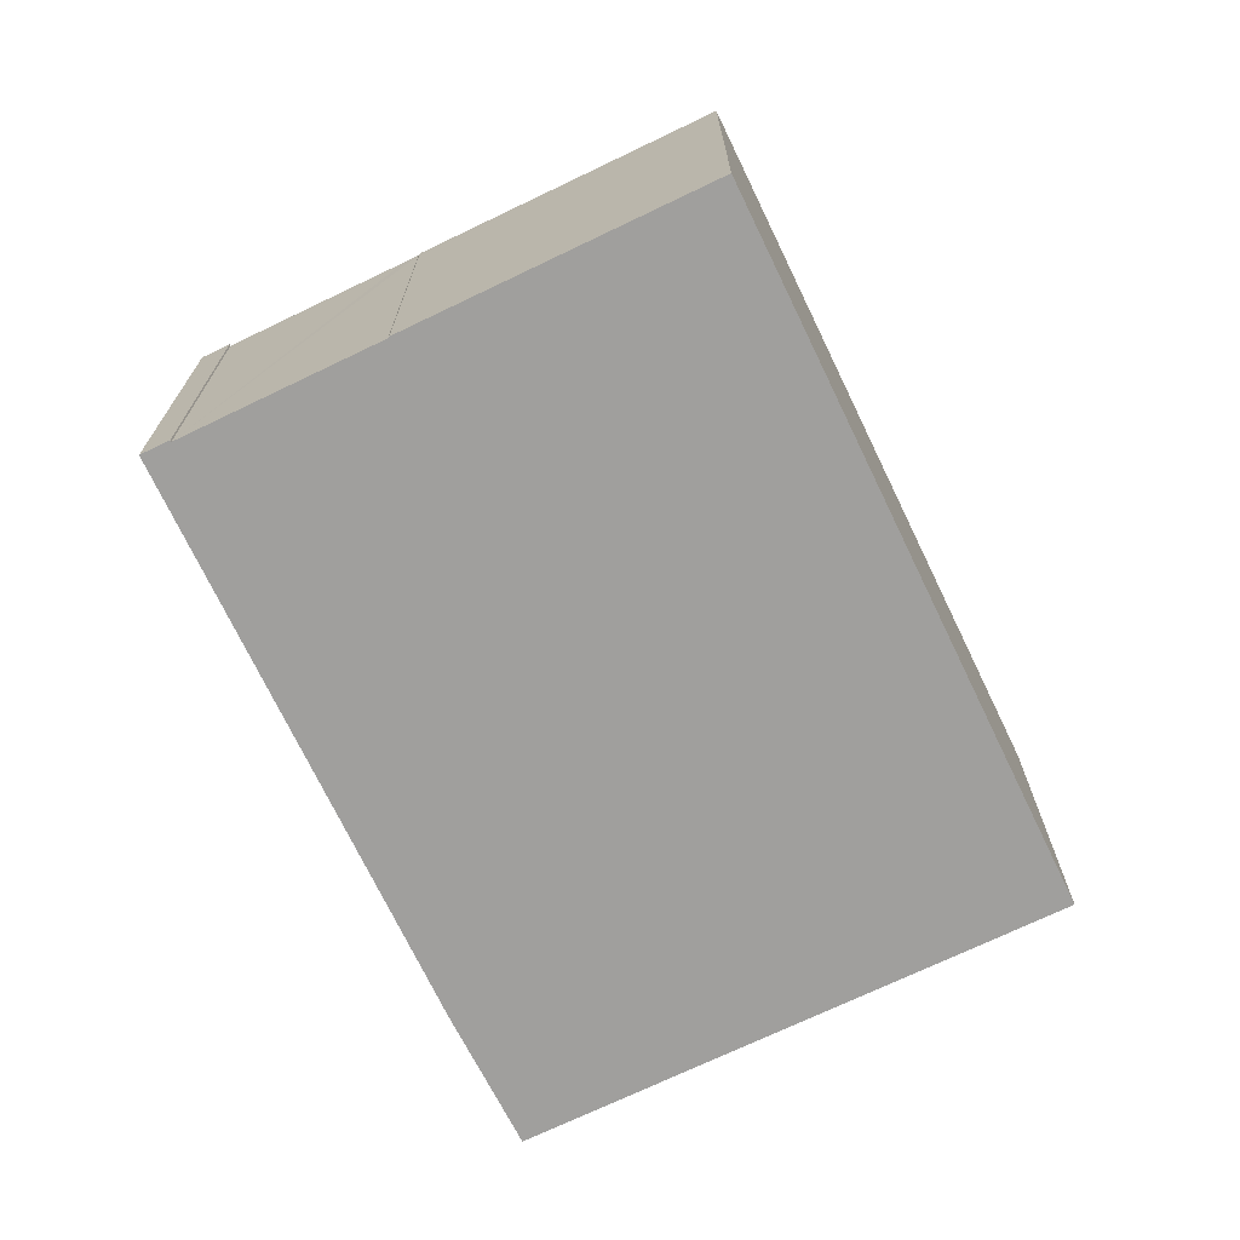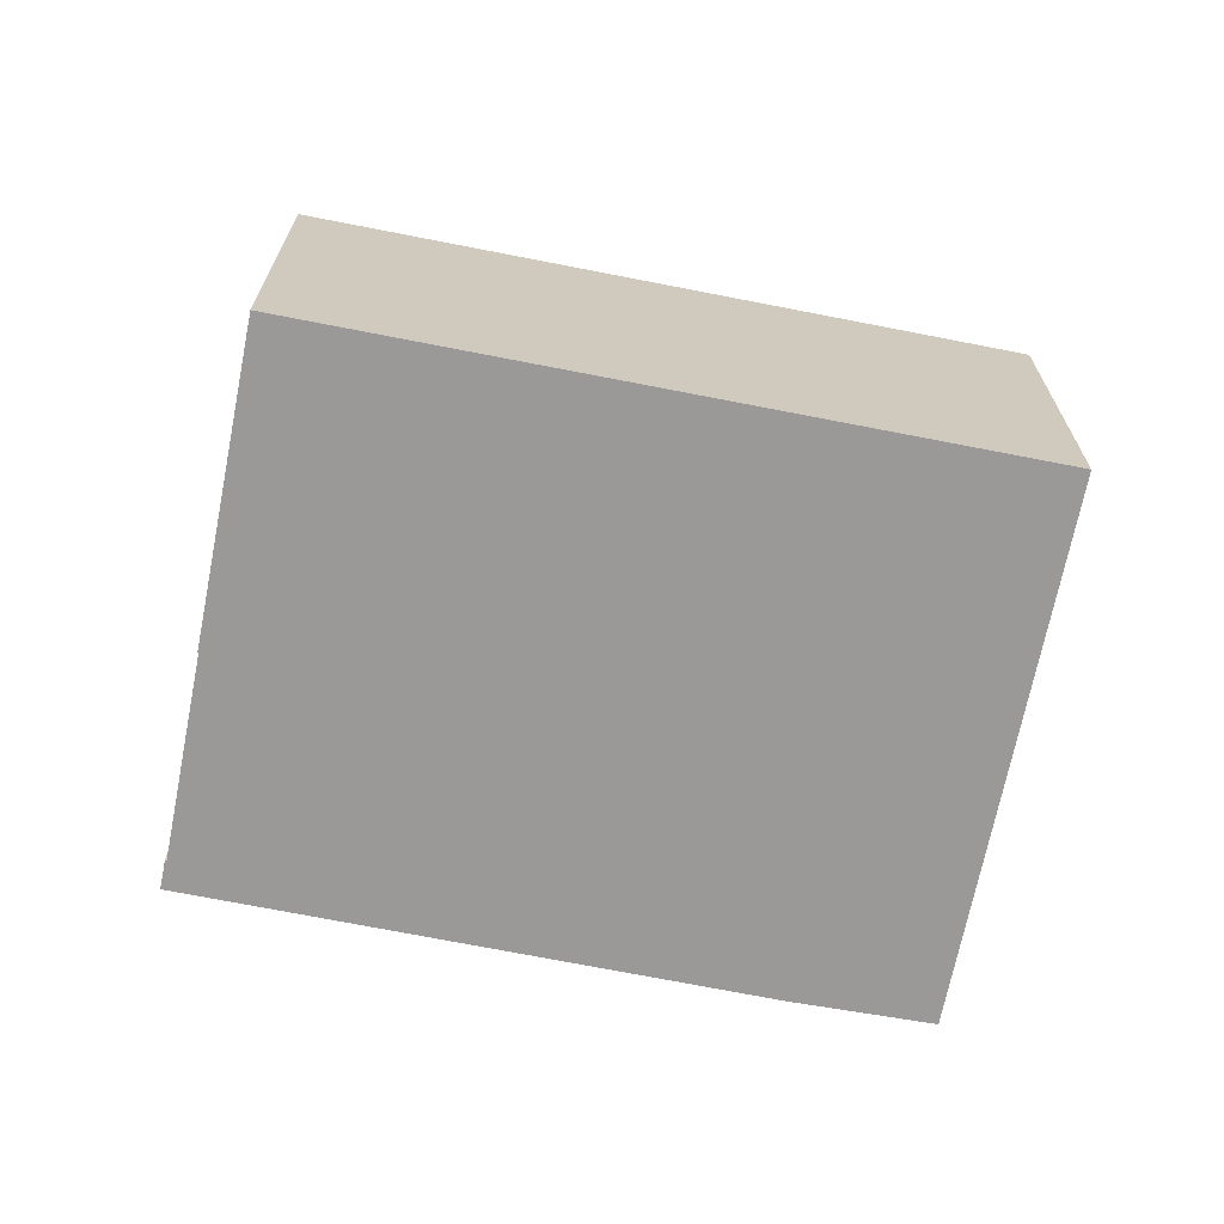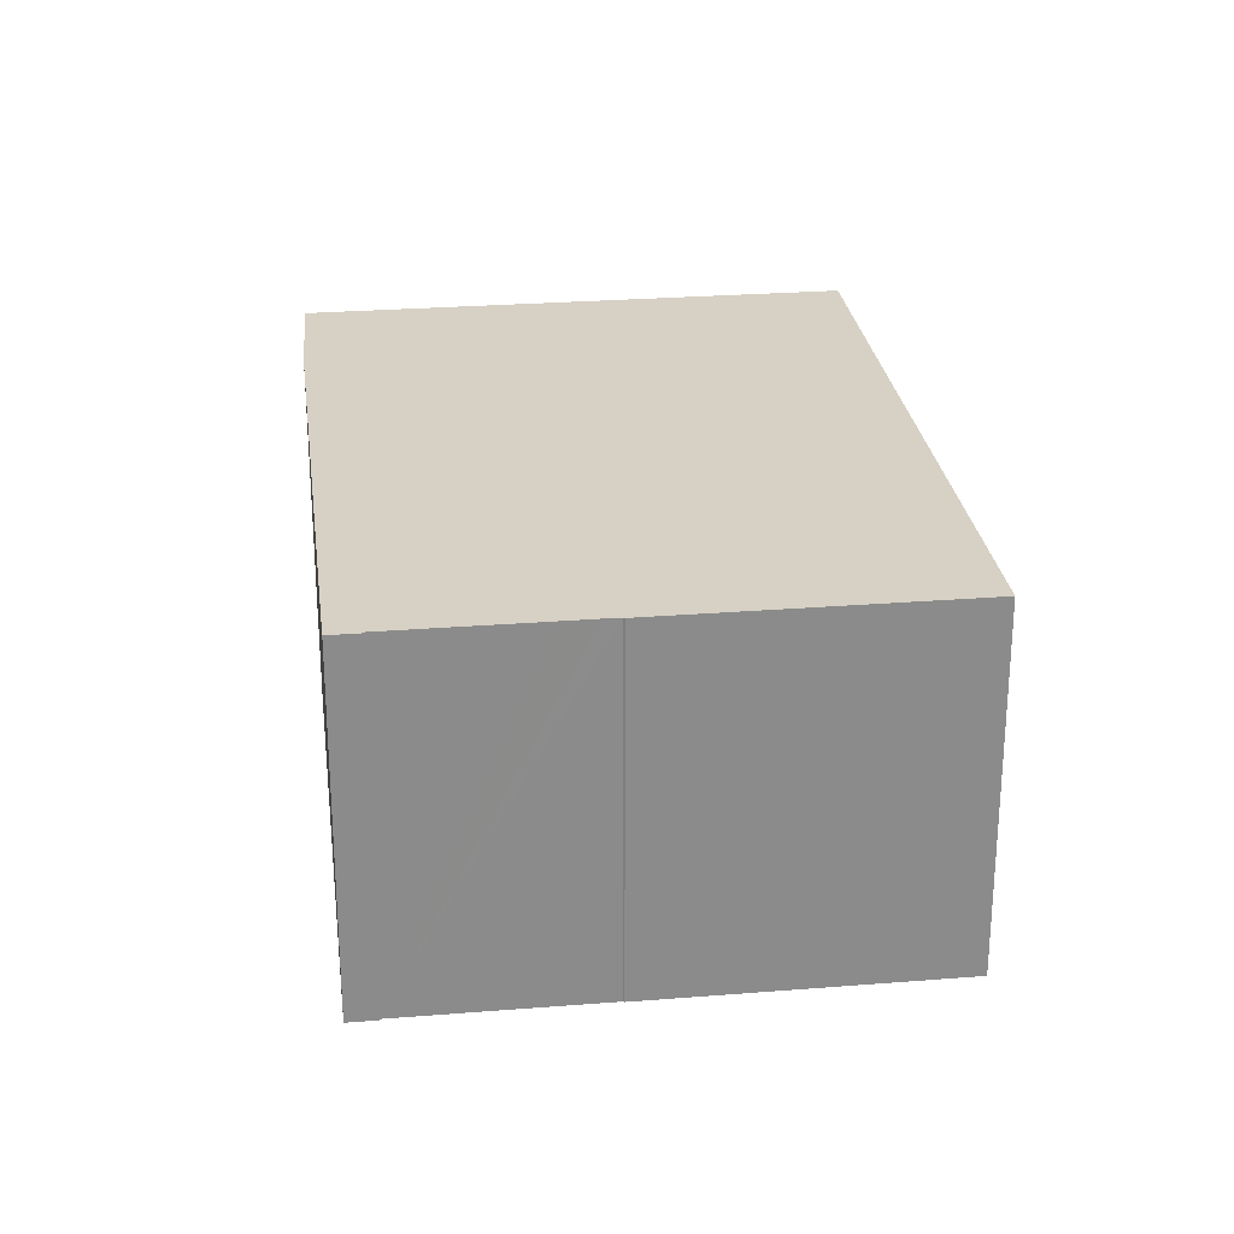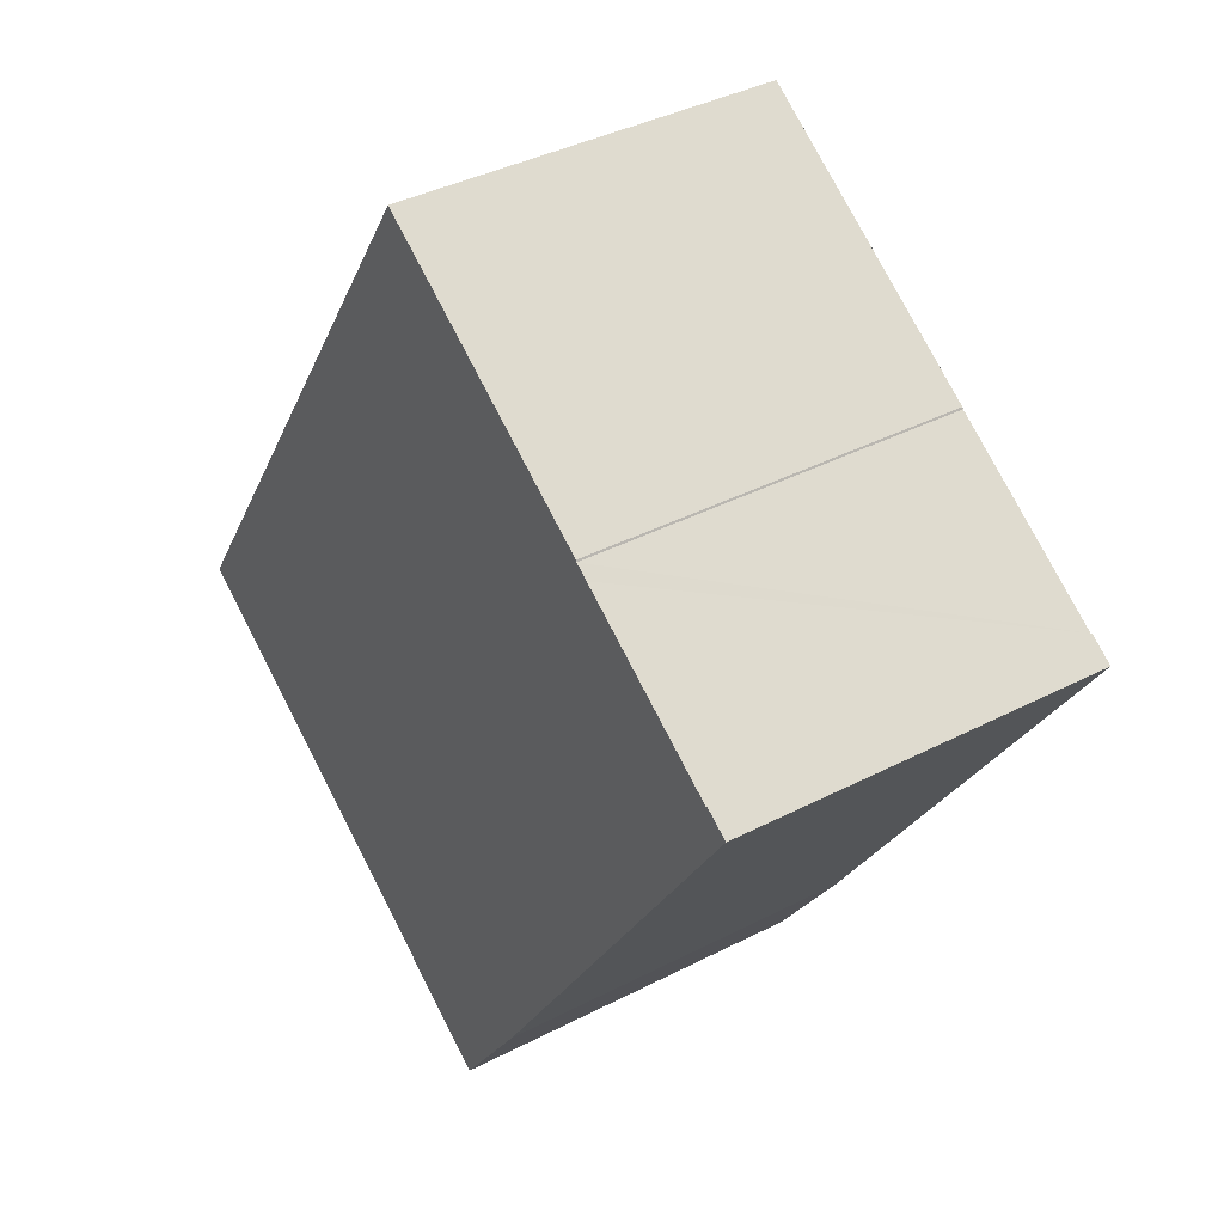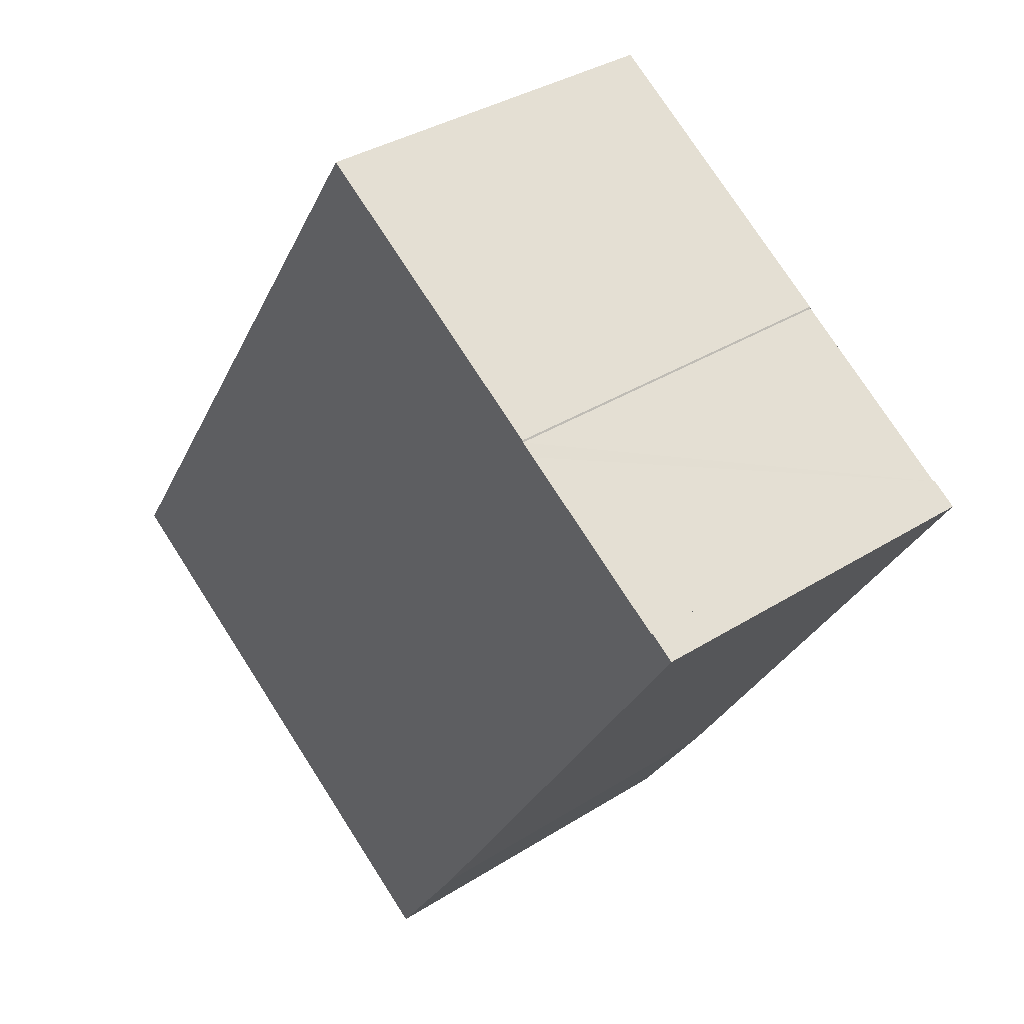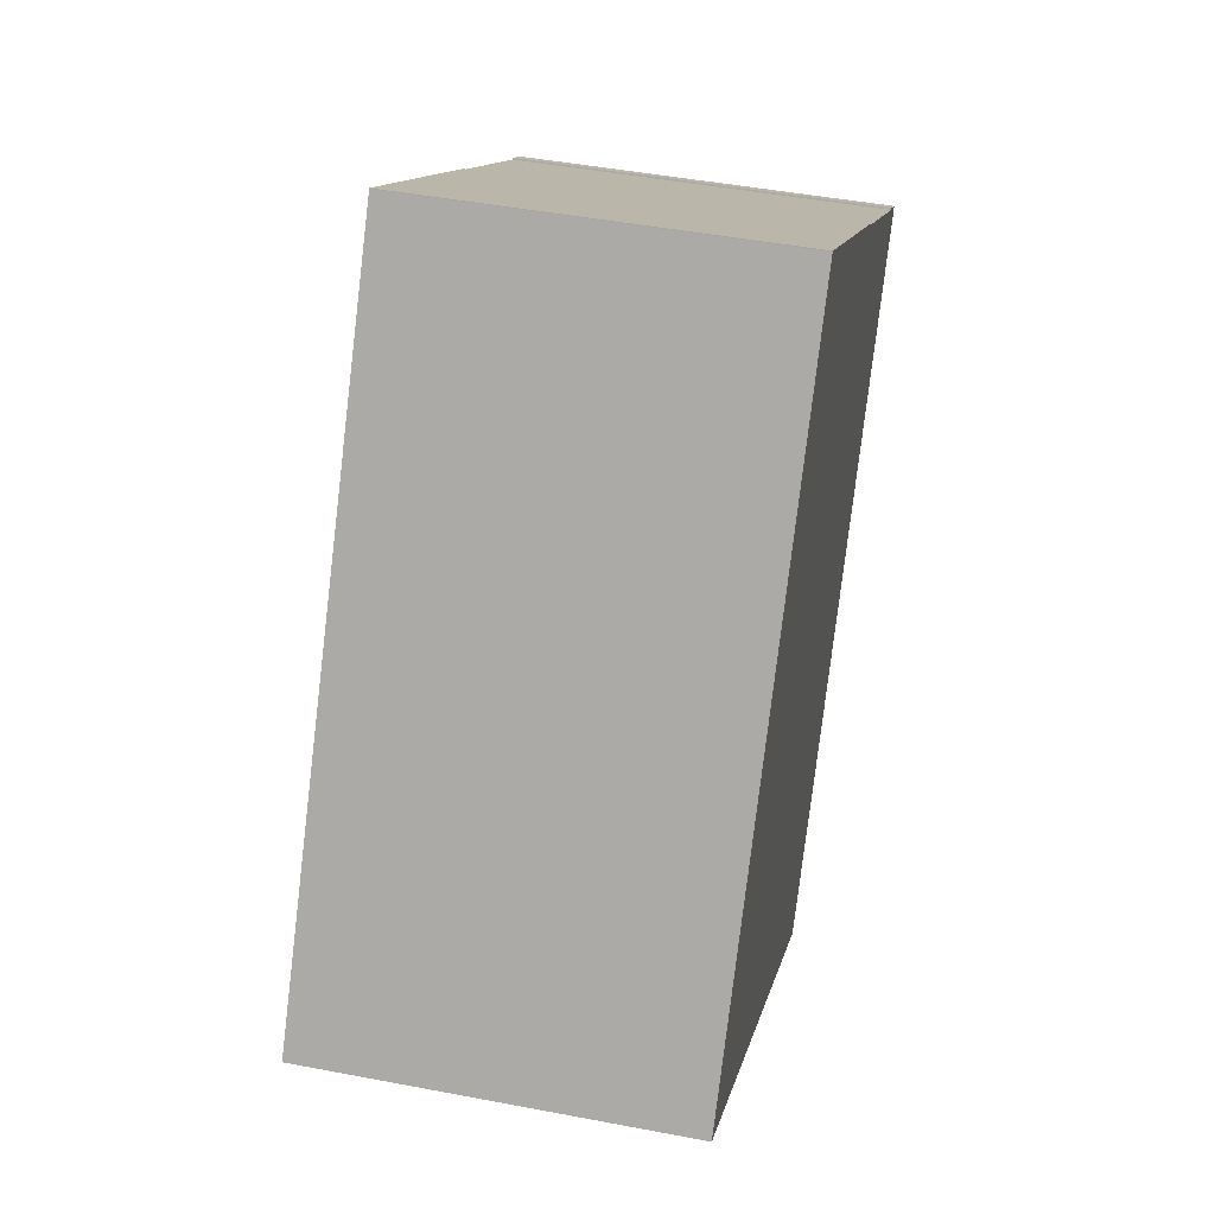
<metadata>
{"format":"obj","ext":"obj","renderer":"f3d","projection":"perspective","resolution":1024,"background":"white","views":[{"elev":-71.4,"azim":-7.3,"up":"+Y"},{"elev":-68.9,"azim":45.8,"up":"+Y"},{"elev":26.6,"azim":-40.1,"up":"+Y"},{"elev":38.7,"azim":-123.1,"up":"+Z"},{"elev":35.1,"azim":-130.1,"up":"+Z"},{"elev":45.1,"azim":102.5,"up":"+Z"}]}
</metadata>
<code>
v  0.459 6.59 0.296
v  5.724 6.59 -8.894
v  0 6.59 4.035e-16
v  7.077 6.59 -10.87
v  7.194 6.59 -11.04
v  7.457 6.59 -10.87
v  0.476 6.59 0.27
v  15.57 6.59 -5.597
v  2.835 6.59 1.8
v  3.356 6.59 2.136
v  3.597 6.59 2.297
v  3.614 6.59 2.327
v  8.398 6.59 5.413
v  8.392 6.59 5.423
v  3.614 -1.425e-16 2.327
v  8.392 -3.321e-16 5.423
v  0 0 0
v  0.459 -1.812e-17 0.296
v  0.476 -1.653e-17 0.27
v  3.597 -1.407e-16 2.297
v  2.835 -1.102e-16 1.8
v  3.356 -1.308e-16 2.136
v  8.398 -3.315e-16 5.413
v  15.57 3.427e-16 -5.597
v  7.457 6.654e-16 -10.87
v  7.194 6.759e-16 -11.04
v  5.724 5.446e-16 -8.894
v  7.077 6.654e-16 -10.87
g defaultobject
f 1 2 3
f 2 1 4
f 4 1 5
f 5 1 6
f 6 1 7
f 6 7 8
f 8 7 9
f 8 9 10
f 8 10 11
f 8 11 12
f 8 12 13
f 13 12 14
f 15 14 12
f 14 15 16
f 17 1 3
f 1 17 18
f 19 9 7
f 9 19 10
f 10 19 11
f 11 19 20
f 20 19 21
f 20 21 22
f 20 12 11
f 12 20 15
f 16 13 14
f 13 16 23
f 23 8 13
f 8 23 24
f 18 7 1
f 7 18 19
f 24 6 8
f 6 24 25
f 6 25 5
f 5 25 26
f 26 4 5
f 4 26 2
f 2 26 27
f 27 26 28
f 27 3 2
f 3 27 17
f 25 28 26
f 28 25 27
f 27 25 24
f 27 24 17
f 17 24 19
f 19 24 22
f 22 24 23
f 19 22 21
f 22 23 20
f 20 23 15
f 15 23 16
f 18 17 19

</code>
